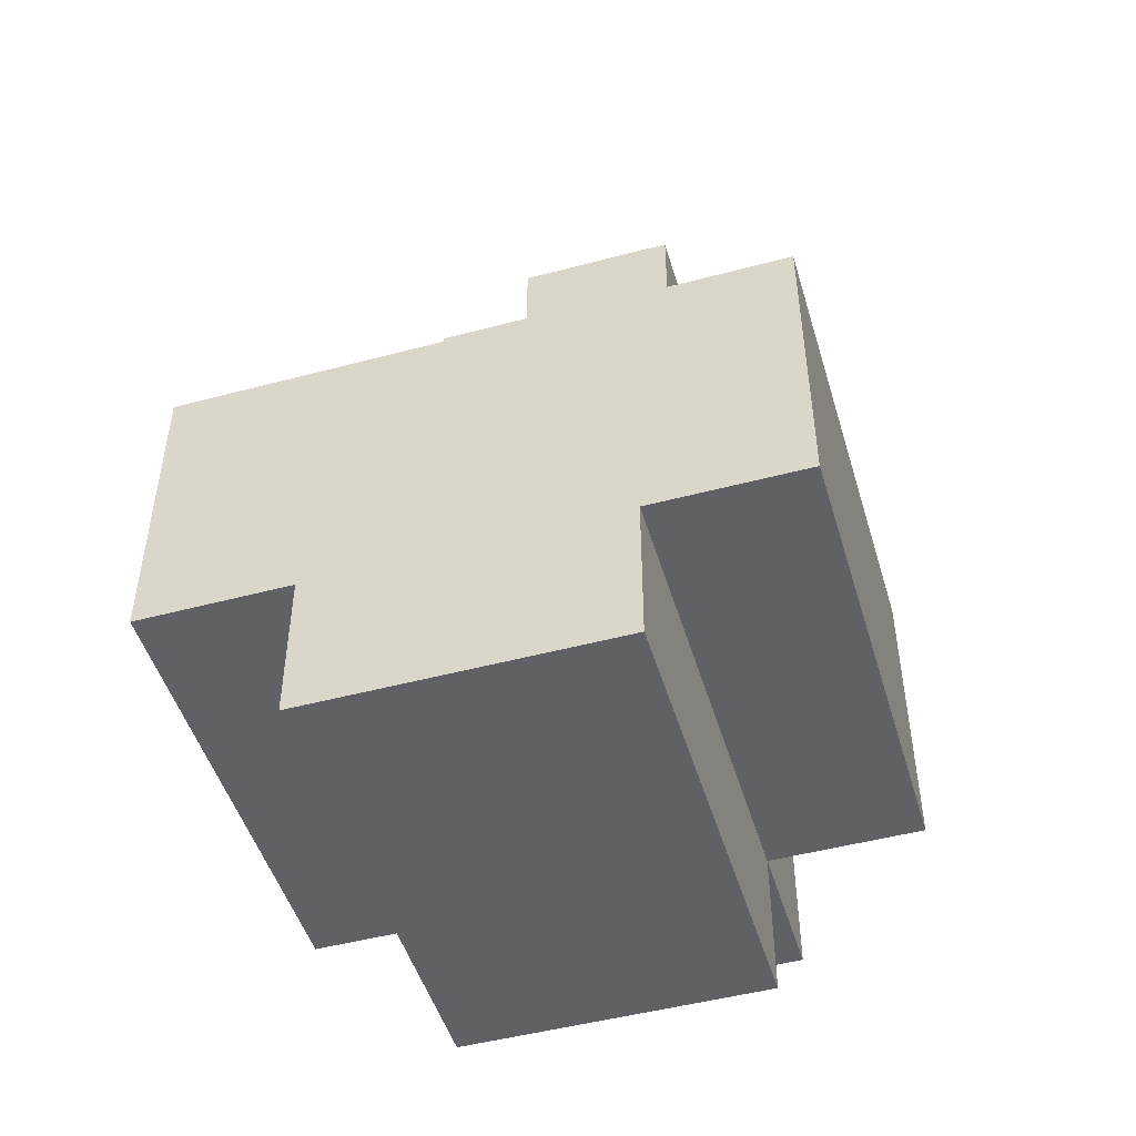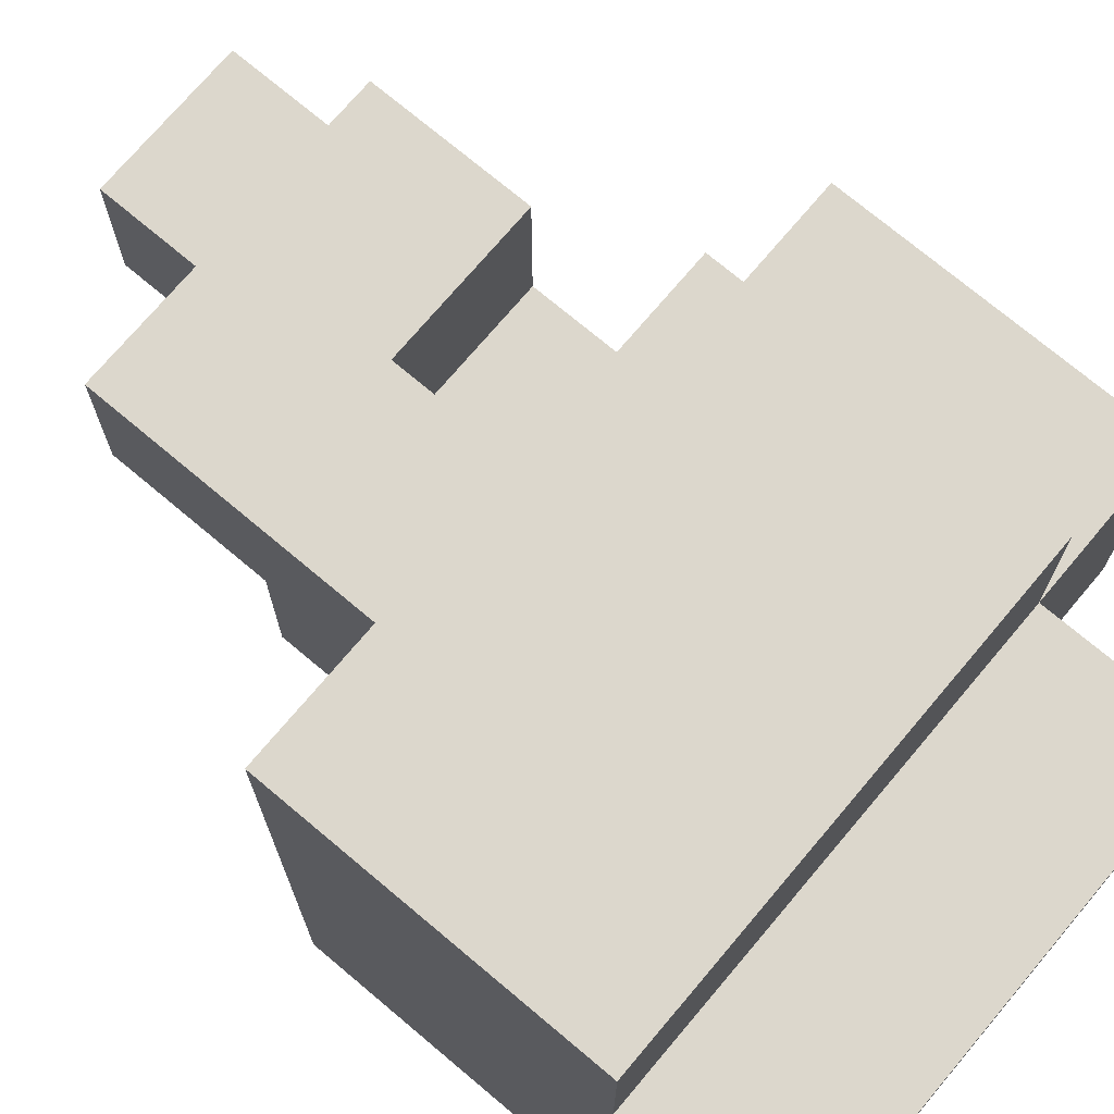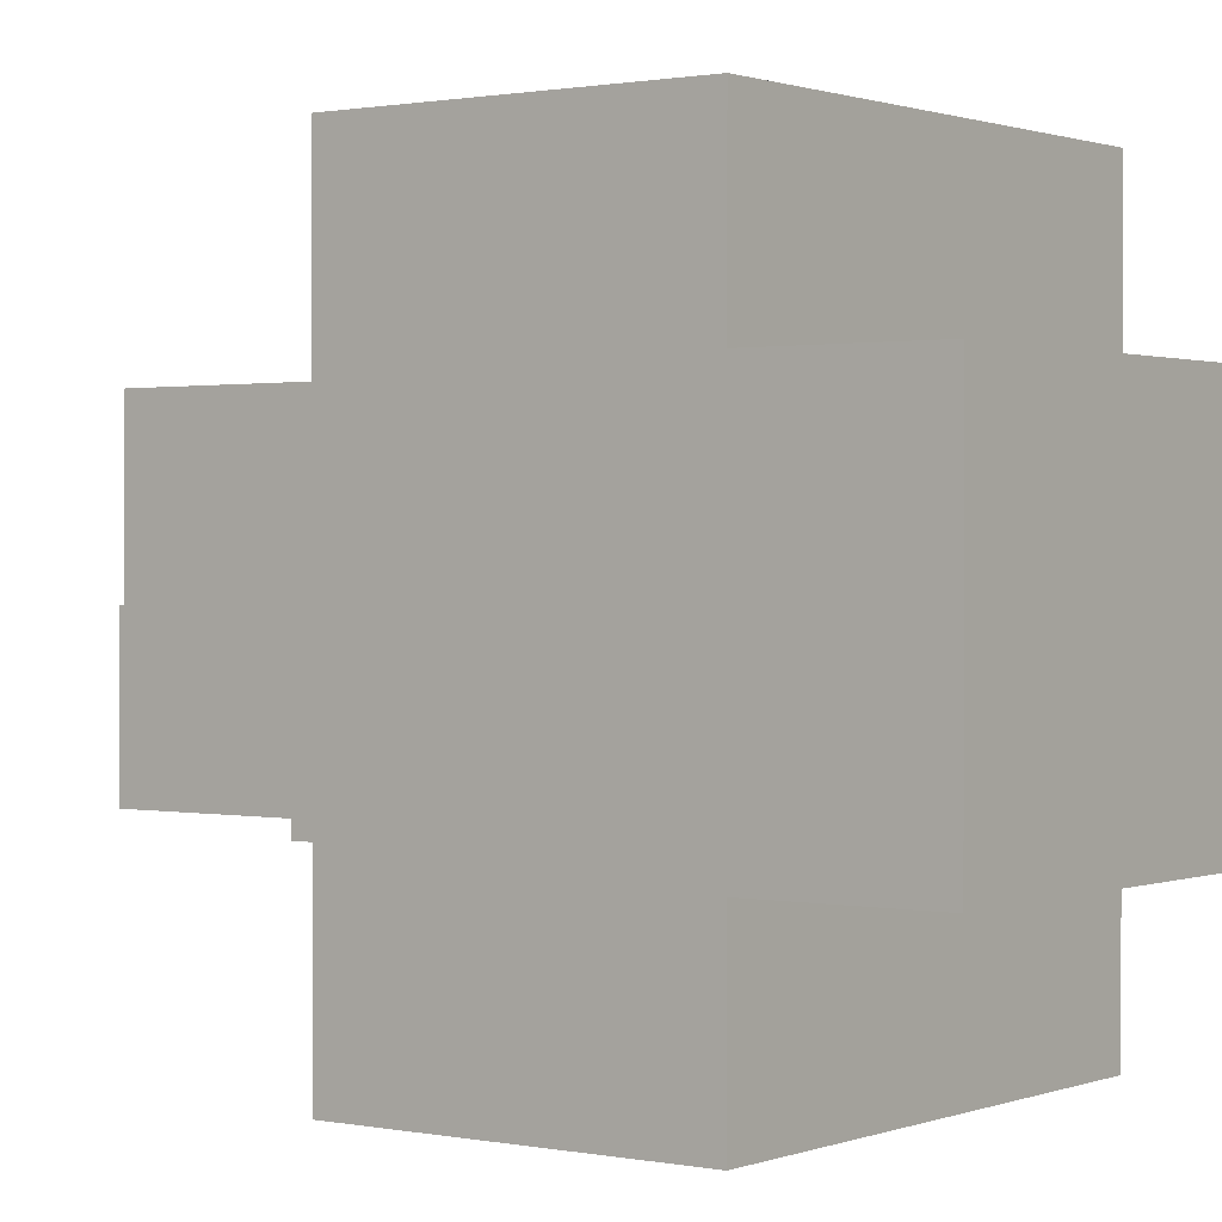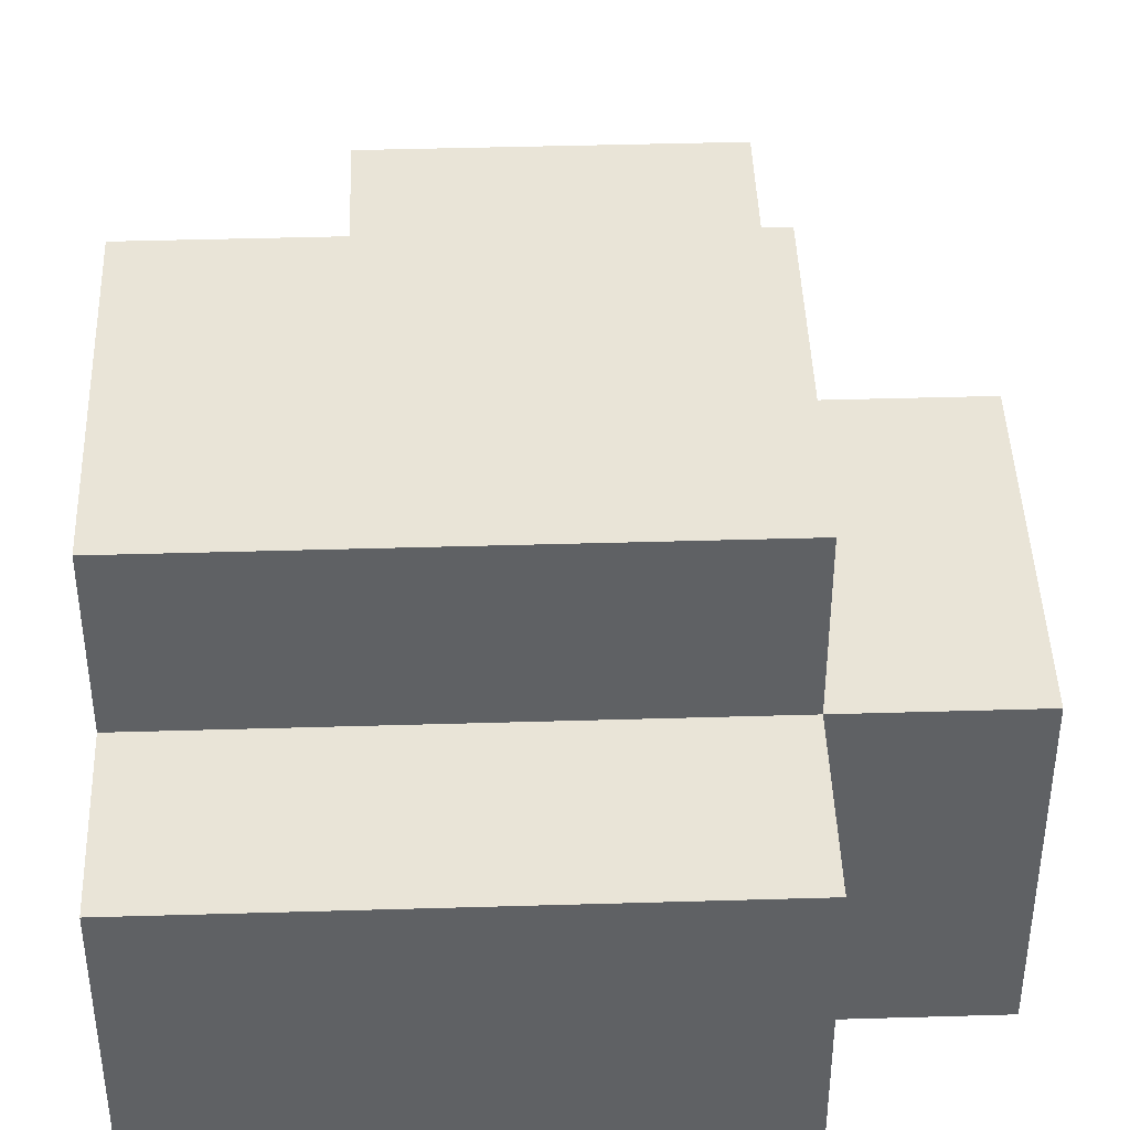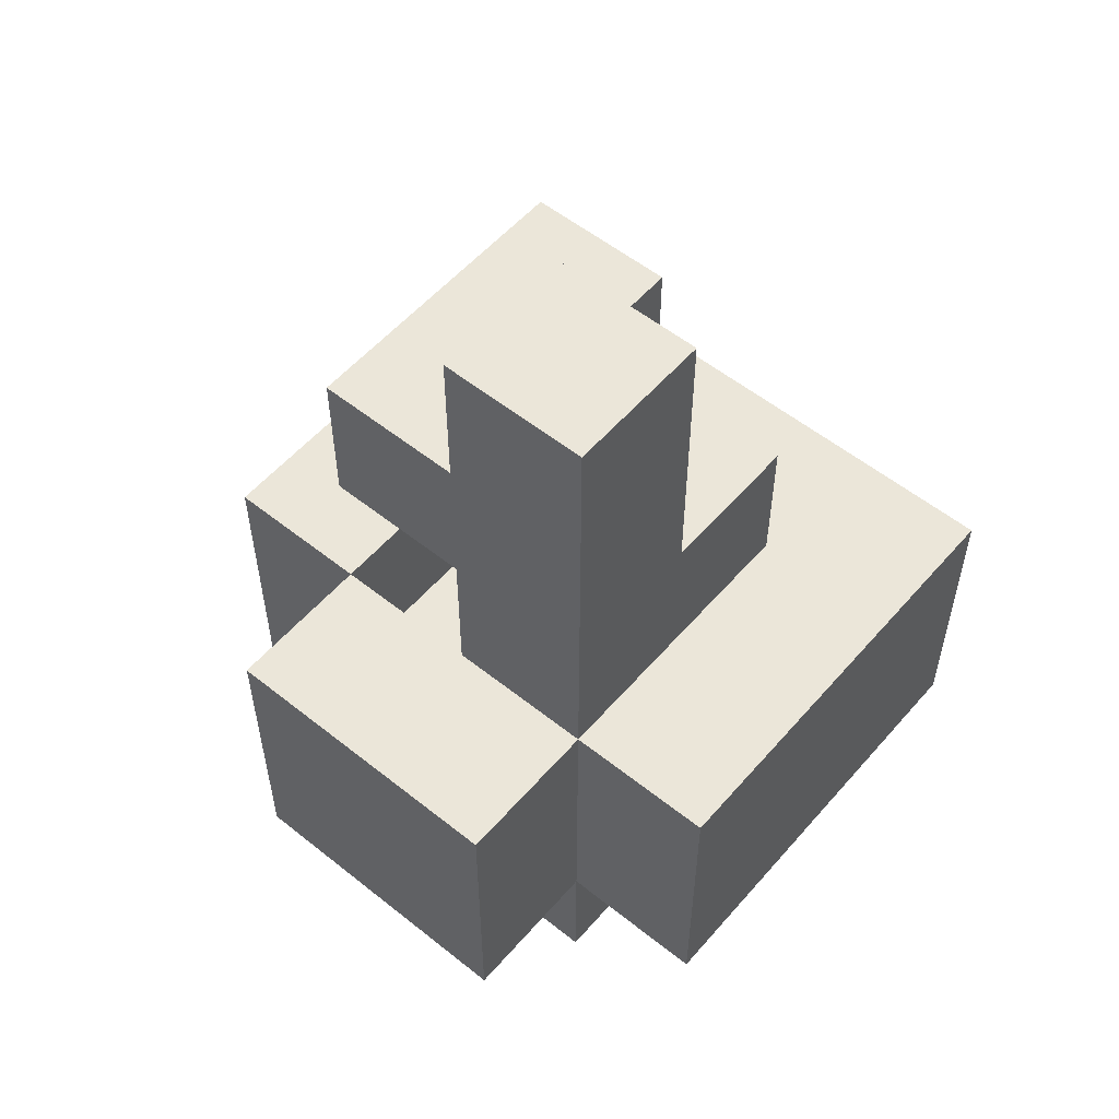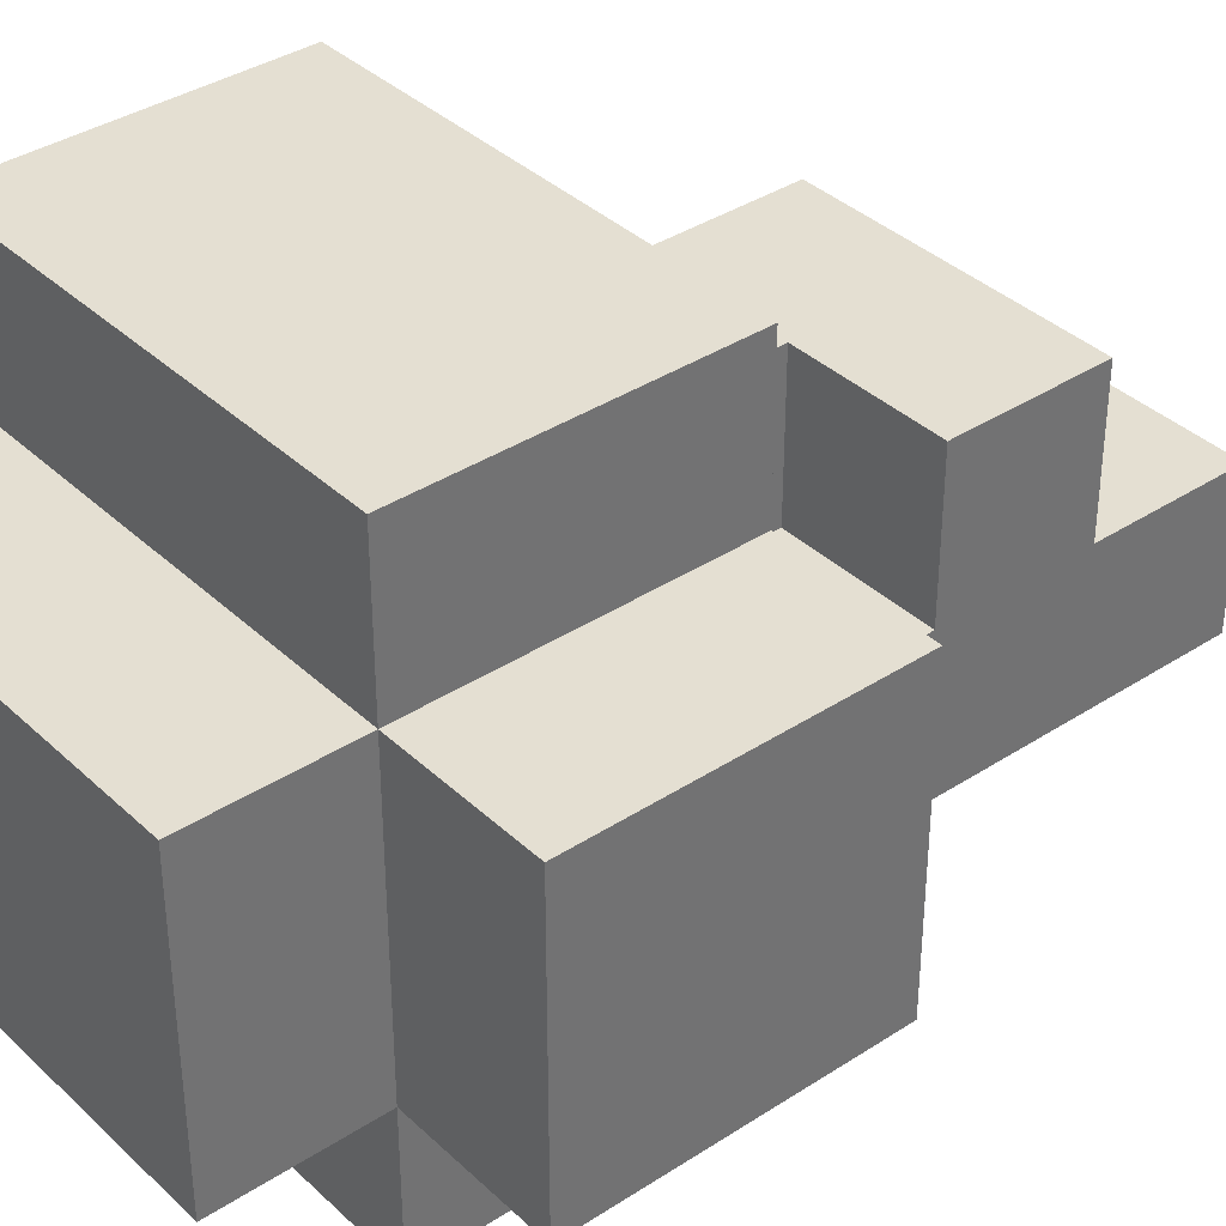
<metadata>
{"format":"obj","ext":"obj","renderer":"f3d","projection":"perspective","resolution":1024,"background":"white","views":[{"elev":-48.7,"azim":-73.5,"up":"+Y"},{"elev":72.9,"azim":-49.9,"up":"+Z"},{"elev":0.9,"azim":-53.6,"up":"+Z"},{"elev":43.3,"azim":-2.0,"up":"+Z"},{"elev":55.3,"azim":130.1,"up":"+Y"},{"elev":37.1,"azim":50.0,"up":"+Z"}]}
</metadata>
<code>
o Torch_03
v 0.1 0.1 0.2
v -0.1 0.1 0.2
v -0.2 0.1 0.2
v 0.1 0.2 0.2
v 0 0.2 0.2
v 0.1 0.3 0.2
v 0 0.3 0.2
v -0.1 0.3 0.2
v -0.2 0.3 0.2
v 0.1 0 0.1
v -0.2 0 0.1
v 0.2 0.1 0.1
v 0.1 0.1 0.1
v -0.1 0.1 0.1
v -0.2 0.1 0.1
v 0.2 0.2 0.1
v 0.1 0.2 0.1
v 0.2 0.3 0.1
v 0.1 0.3 0.1
v 0 0.3 0.1
v -0.1 0.3 0.1
v 0.1 0.4 0.1
v 0 0.4 0.1
v -0.1 0.4 0.1
v 0.1 0.5 0.1
v 0 0.5 0.1
v -0.1 0.5 0.1
v 0.1 0.2 0
v 0 0.2 0
v 0.1 0.3 0
v 0 0.3 0
v 0.1 0.4 0
v 0 0.4 0
v 0.1 0.5 0
v 0 0.5 0
v 0.1 0.6 0
v 0 0.6 0
v 0.1 0.2 0.1
v 0 0.2 0.1
v 0.1 0.3 0.1
v 0 0.3 0.1
v 0 0.4 0
v -0.1 0.4 0
v 0 0.5 0
v -0.1 0.5 0
v 0.1 0 -0.1
v -0.2 0 -0.1
v 0.2 0.1 -0.1
v 0.1 0.1 -0.1
v 0 0.1 -0.1
v -0.1 0.1 -0.1
v -0.2 0.1 -0.1
v 0.2 0.2 -0.1
v 0.1 0.2 -0.1
v 0.2 0.3 -0.1
v 0.1 0.3 -0.1
v 0 0.3 -0.1
v -0.1 0.3 -0.1
v 0.1 0.4 -0.1
v 0 0.4 -0.1
v -0.1 0.4 -0.1
v 0.1 0.5 -0.1
v 0 0.5 -0.1
v 0.1 0.6 -0.1
v 0 0.6 -0.1
v 0.1 0.1 -0.2
v 0 0.1 -0.2
v -0.1 0.1 -0.2
v -0.2 0.1 -0.2
v 0.1 0.2 -0.2
v 0 0.2 -0.2
v 0.1 0.3 -0.2
v -0.1 0.3 -0.2
v -0.2 0.3 -0.2
v 0.2 0.1 0.1
v 0.2 0.2 0.1
v 0.2 0.3 0.1
v 0.2 0.1 0
v 0.2 0.2 0
v 0.2 0.1 -0.1
v 0.2 0.2 -0.1
v 0.2 0.3 -0.1
v 0.1 0.1 0.2
v 0.1 0.2 0.2
v 0.1 0.3 0.2
v 0.1 0 0.1
v 0.1 0.1 0.1
v 0.1 0.2 0.1
v 0.1 0.3 0.1
v 0.1 0.4 0.1
v 0.1 0.5 0.1
v 0.1 0.1 0
v 0.1 0.3 0
v 0.1 0.4 0
v 0.1 0.5 0
v 0.1 0.6 0
v 0.1 0 -0.1
v 0.1 0.1 -0.1
v 0.1 0.2 -0.1
v 0.1 0.3 -0.1
v 0.1 0.4 -0.1
v 0.1 0.5 -0.1
v 0.1 0.6 -0.1
v 0.1 0.1 -0.2
v 0.1 0.2 -0.2
v 0.1 0.3 -0.2
v 0 0.2 0.1
v 0 0.3 0.1
v 0 0.4 0.1
v 0 0.2 0
v 0 0.3 0
v 0 0.4 0
v 0.1 0.2 0.1
v 0.1 0.3 0.1
v 0.1 0.2 0
v 0.1 0.3 0
v 0 0.4 0
v 0 0.5 0
v 0 0.6 0
v 0 0.4 -0.1
v 0 0.5 -0.1
v 0 0.6 -0.1
v -0.1 0.3 0.1
v -0.1 0.4 0.1
v -0.1 0.5 0.1
v -0.1 0.3 0
v -0.1 0.4 0
v -0.1 0.5 0
v -0.1 0.3 -0.1
v -0.1 0.4 -0.1
v -0.2 0.1 0.2
v -0.2 0.3 0.2
v -0.2 0 0.1
v -0.2 0.1 0.1
v -0.2 0.2 0.1
v -0.2 0.3 0.1
v -0.2 0.2 0
v -0.2 0.3 0
v -0.2 0 -0.1
v -0.2 0.1 -0.1
v -0.2 0.2 -0.1
v -0.2 0.3 -0.1
v -0.2 0.1 -0.2
v -0.2 0.3 -0.2
v 0.1 0 0.1
v 0.1 0 -0.1
v -0.2 0 0.1
v -0.2 0 -0.1
v 0.2 0.1 0.1
v 0.2 0.1 0
v 0.2 0.1 -0.1
v 0.1 0.1 0.2
v 0.1 0.1 0.1
v 0.1 0.1 0
v 0.1 0.1 -0.1
v 0.1 0.1 -0.2
v 0 0.1 -0.1
v 0 0.1 -0.2
v -0.1 0.1 0.2
v -0.1 0.1 0.1
v -0.1 0.1 -0.1
v -0.1 0.1 -0.2
v -0.2 0.1 0.2
v -0.2 0.1 0.1
v -0.2 0.1 -0.1
v -0.2 0.1 -0.2
v 0.1 0.4 0.1
v 0.1 0.4 0
v 0 0.4 0.1
v 0 0.4 0
v 0.1 0.2 0.1
v 0.1 0.2 0
v 0 0.2 0.1
v 0 0.2 0
v 0.2 0.3 0.1
v 0.2 0.3 -0.1
v 0.1 0.3 0.2
v 0.1 0.3 0.1
v 0.1 0.3 0
v 0.1 0.3 -0.1
v 0.1 0.3 -0.2
v 0 0.3 0.2
v 0 0.3 0.1
v 0 0.3 -0.1
v -0.1 0.3 0.2
v -0.1 0.3 0.1
v -0.1 0.3 0
v -0.1 0.3 -0.1
v -0.1 0.3 -0.2
v -0.2 0.3 0.2
v -0.2 0.3 0.1
v -0.2 0.3 0
v -0.2 0.3 -0.1
v -0.2 0.3 -0.2
v 0 0.4 0
v 0 0.4 -0.1
v -0.1 0.4 0
v -0.1 0.4 -0.1
v 0.1 0.5 0.1
v 0.1 0.5 0
v 0 0.5 0.1
v 0 0.5 0
v -0.1 0.5 0.1
v -0.1 0.5 0
v 0.1 0.6 0
v 0.1 0.6 -0.1
v 0 0.6 0
v 0 0.6 -0.1
f 4 2 1
f 5 2 4
f 6 5 4
f 7 2 5
f 7 5 6
f 8 3 2
f 8 2 7
f 9 3 8
f 13 11 10
f 14 11 13
f 15 11 14
f 16 13 12
f 17 13 16
f 18 17 16
f 19 17 18
f 23 21 20
f 24 21 23
f 25 23 22
f 26 24 23
f 26 23 25
f 27 24 26
f 30 29 28
f 31 29 30
f 32 31 30
f 33 31 32
f 36 35 34
f 37 35 36
f 38 39 40
f 40 39 41
f 42 43 44
f 44 43 45
f 46 47 49
f 49 47 50
f 50 47 51
f 51 47 52
f 48 49 53
f 53 49 54
f 53 54 55
f 55 54 56
f 56 57 59
f 57 58 60
f 59 57 60
f 60 58 61
f 59 60 62
f 62 60 63
f 62 63 64
f 64 63 65
f 66 67 70
f 67 68 71
f 70 67 71
f 70 71 72
f 68 69 73
f 72 71 73
f 71 68 73
f 73 69 74
f 78 76 75
f 79 77 76
f 79 76 78
f 80 79 78
f 81 77 79
f 81 79 80
f 82 77 81
f 87 84 83
f 88 85 84
f 88 84 87
f 89 85 88
f 92 87 86
f 94 91 90
f 95 91 94
f 97 92 86
f 98 92 97
f 100 94 93
f 101 95 94
f 101 94 100
f 102 96 95
f 102 95 101
f 103 96 102
f 104 99 98
f 105 100 99
f 105 99 104
f 106 100 105
f 110 108 107
f 111 109 108
f 111 108 110
f 112 109 111
f 113 114 115
f 115 114 116
f 117 118 120
f 118 119 121
f 120 118 121
f 121 119 122
f 123 124 126
f 124 125 127
f 126 124 127
f 127 125 128
f 126 127 129
f 129 127 130
f 131 132 134
f 134 132 135
f 135 132 136
f 133 134 137
f 134 135 137
f 135 136 137
f 137 136 138
f 133 137 139
f 139 137 140
f 137 138 141
f 140 137 141
f 141 138 142
f 140 141 143
f 141 142 143
f 143 142 144
f 147 146 145
f 148 146 147
f 153 150 149
f 154 151 150
f 154 150 153
f 155 151 154
f 157 156 155
f 158 156 157
f 159 153 152
f 160 153 159
f 161 158 157
f 162 158 161
f 163 160 159
f 164 160 163
f 165 162 161
f 166 162 165
f 169 168 167
f 170 168 169
f 171 172 173
f 173 172 174
f 175 176 178
f 178 176 179
f 179 176 180
f 177 178 182
f 182 178 183
f 180 181 184
f 182 183 185
f 185 183 186
f 184 181 188
f 188 181 189
f 185 186 190
f 186 187 191
f 190 186 191
f 187 188 192
f 191 187 192
f 188 189 193
f 192 188 193
f 193 189 194
f 195 196 197
f 197 196 198
f 199 200 201
f 201 200 202
f 201 202 203
f 203 202 204
f 205 206 207
f 207 206 208

</code>
